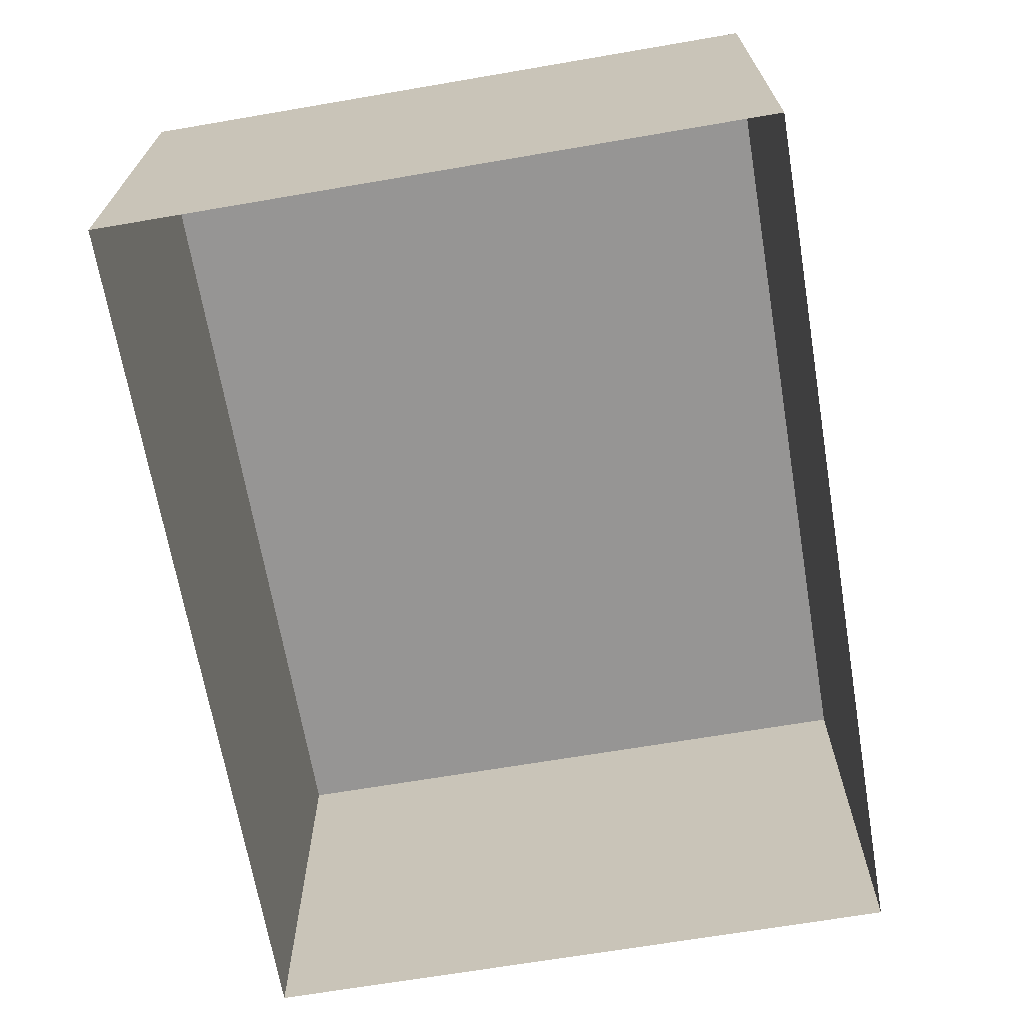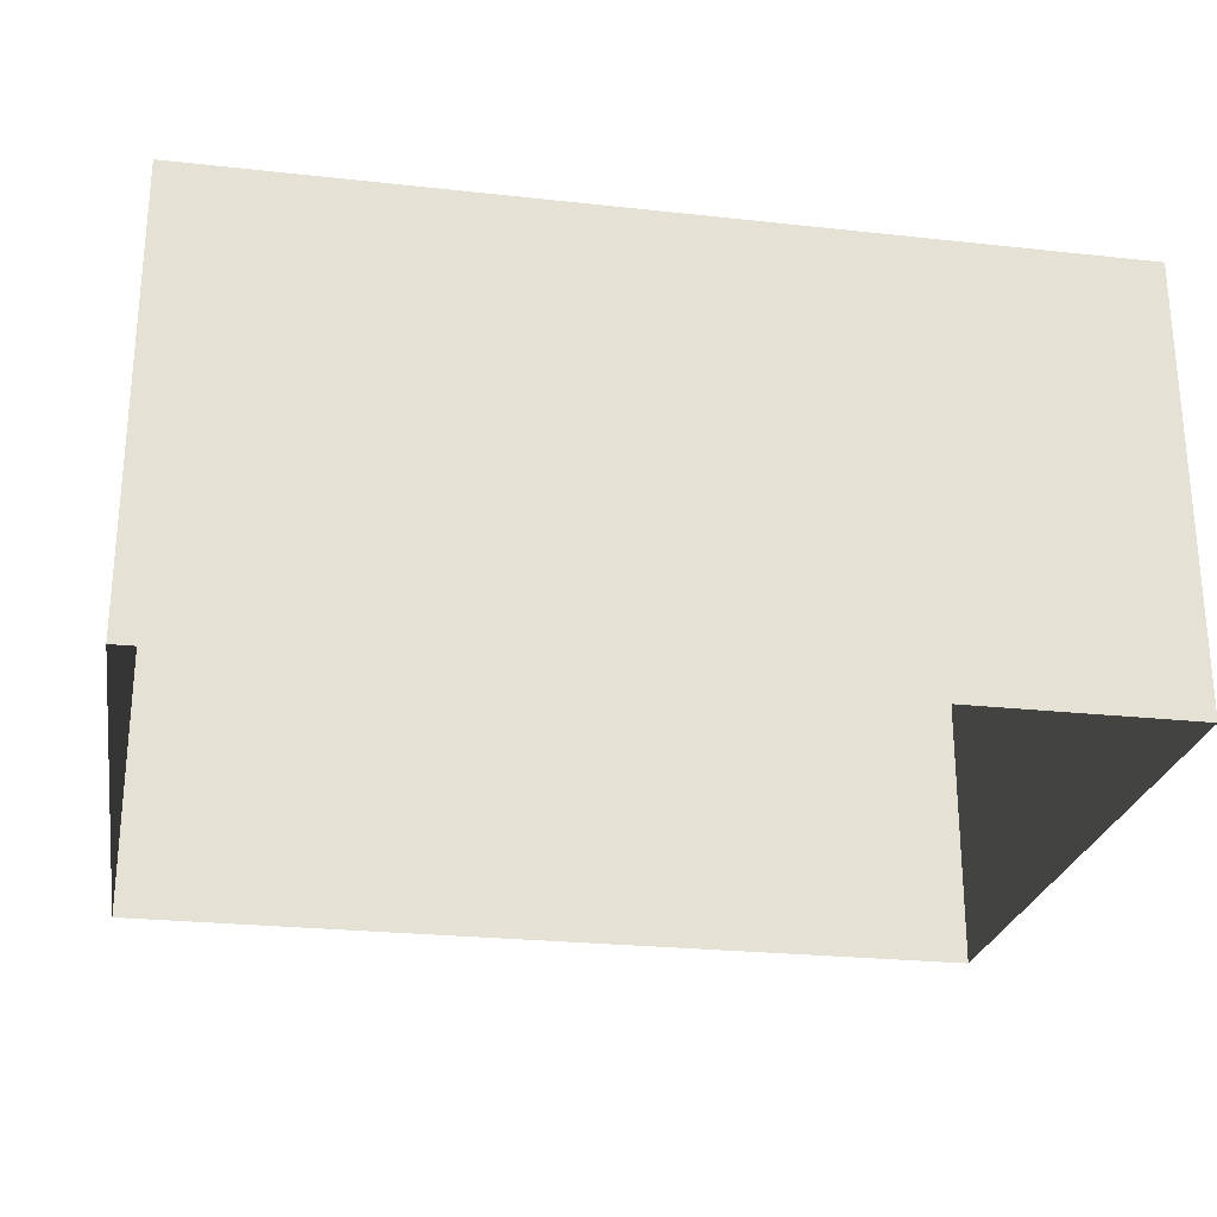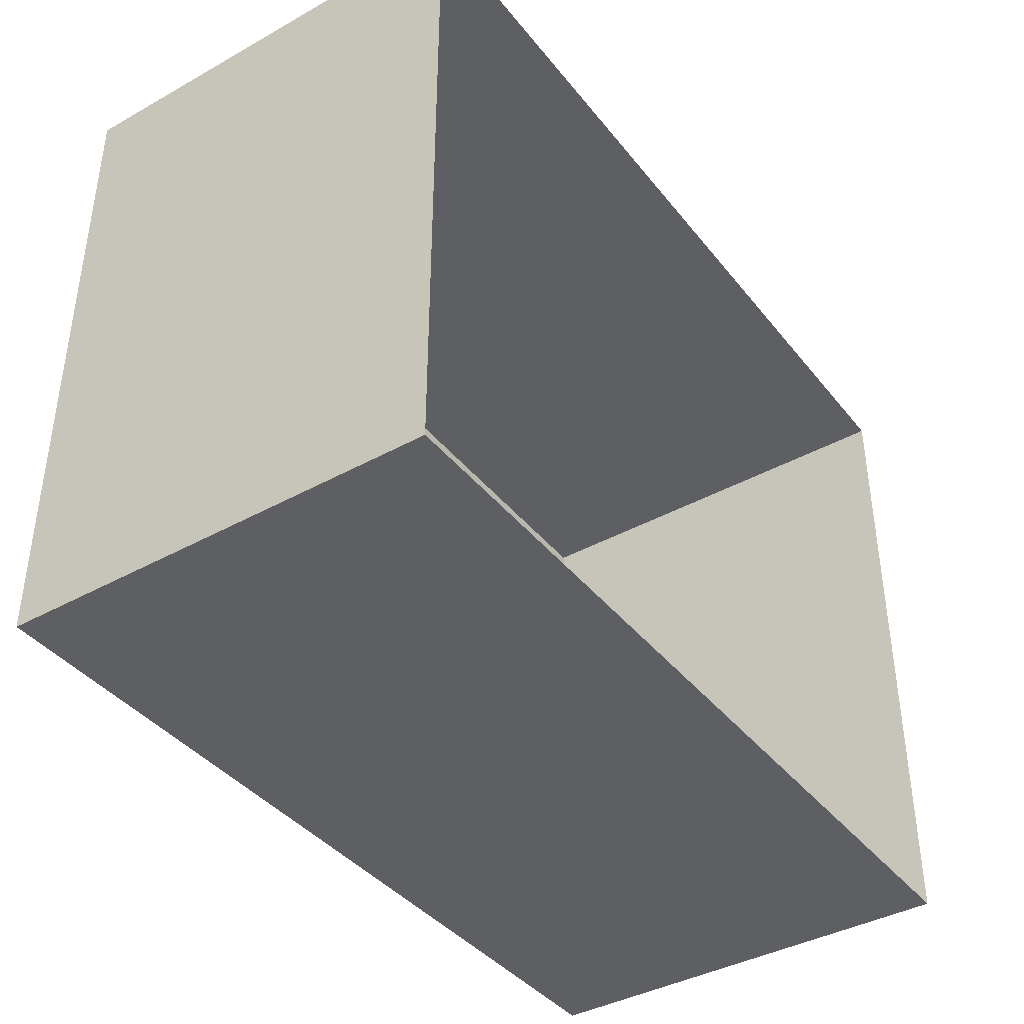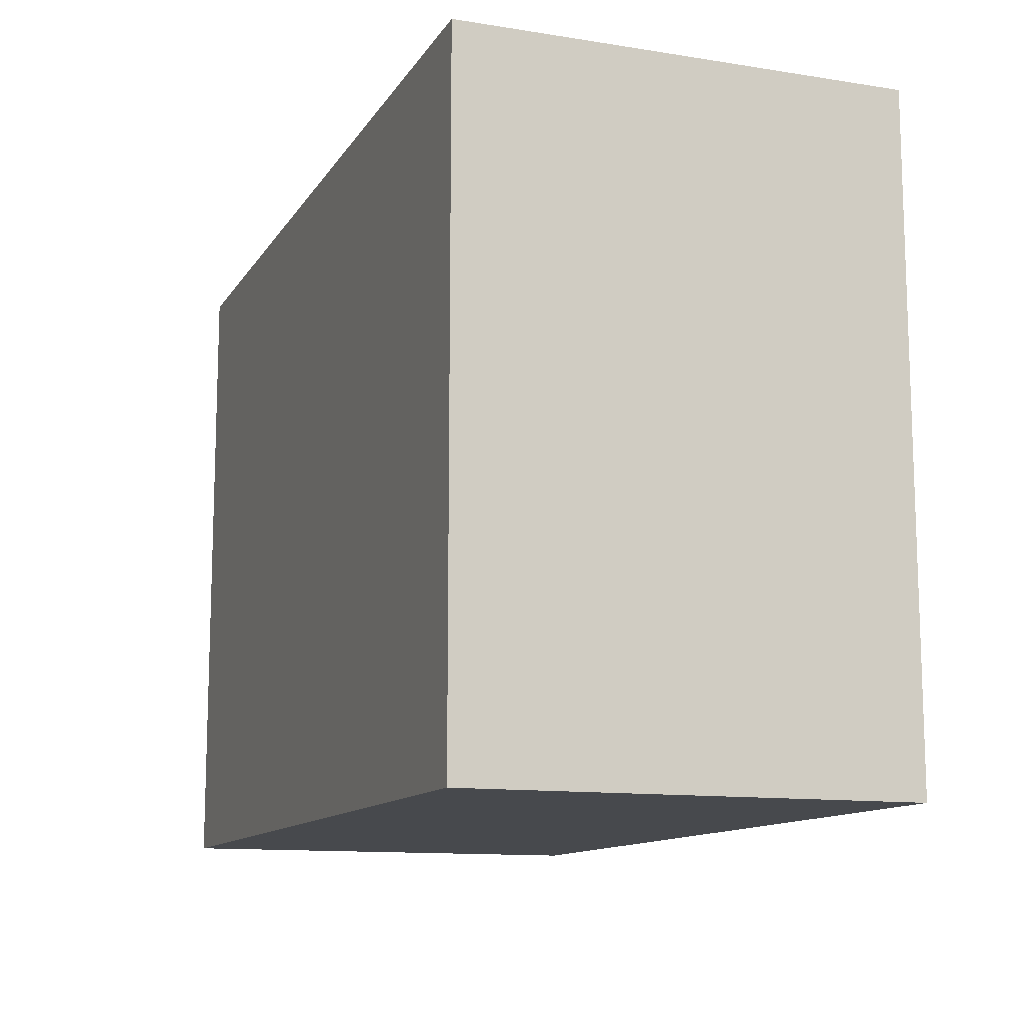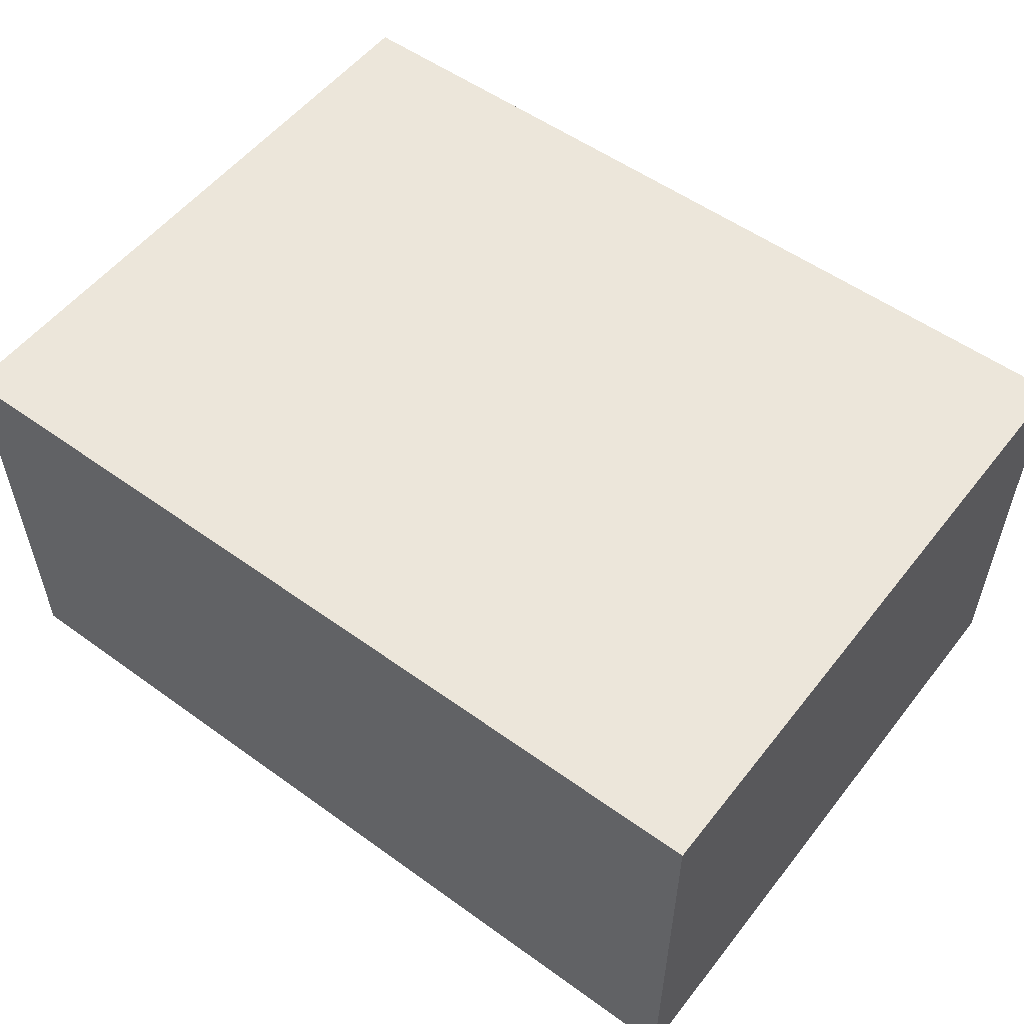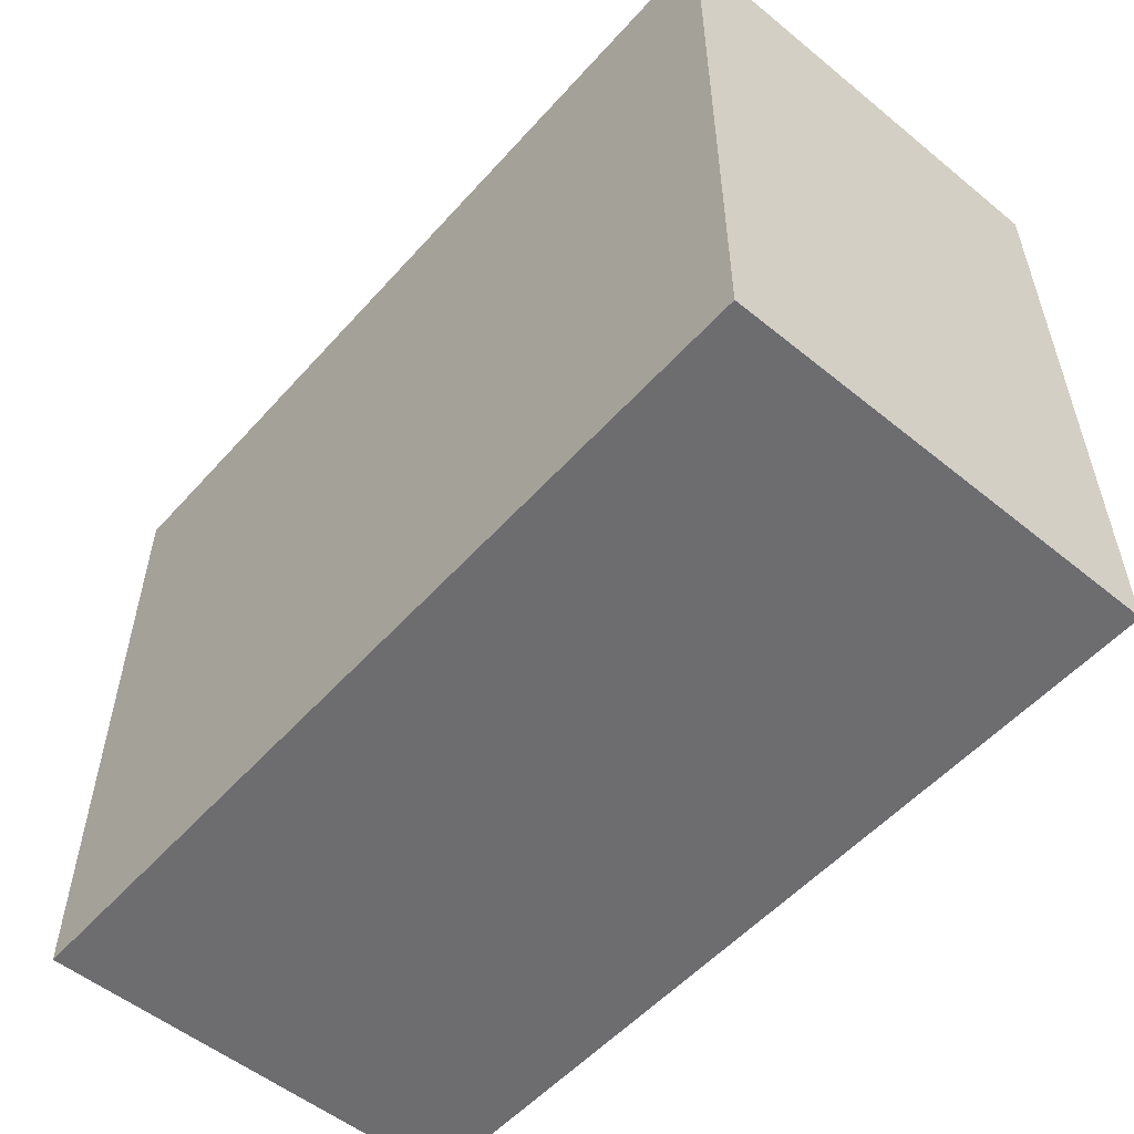
<metadata>
{"format":"obj","ext":"obj","renderer":"f3d","projection":"perspective","resolution":1024,"background":"white","views":[{"elev":-67.6,"azim":99.7,"up":"+Y"},{"elev":-25.4,"azim":-10.0,"up":"+Y"},{"elev":-40.0,"azim":-55.5,"up":"+Z"},{"elev":-12.1,"azim":-110.5,"up":"+Z"},{"elev":54.2,"azim":37.4,"up":"+Y"},{"elev":-54.1,"azim":-130.8,"up":"+Z"}]}
</metadata>
<code>
g pb_Mesh336680
v 0 4 -2
v 0 -4 -2
v -8 4 -2
v -16 -4 -2
v -16 4 -2
v -16 4 -2
v -16 -4 -2
v -16 4 -8
v -16 -4 -14
v -16 4 -14
v -8 4 -14
v -16 4 -14
v -16 -4 -14
v 0 -4 -14
v 0 4 -14
v 0 4 -8
v 0 4 -14
v 0 -4 -14
v 0 -4 -2
v 0 4 -2
v -8 4 -8
v 0 4 -8
v 0 4 -2
v -8 4 -2
v -16 4 -8
v -16 4 -2
v -16 4 -14
v -8 4 -14
v 0 4 -14
g pb_Mesh336680_0
g pb_Mesh336680_1
f 3 2 1
f 2 3 4
f 3 5 4
f 8 7 6
f 7 8 9
f 8 10 9
f 13 12 11
f 13 11 14
f 15 14 11
f 18 17 16
f 18 16 19
f 20 19 16
f 23 22 21
f 23 21 24
f 24 21 25
f 24 25 26
f 21 28 27
f 21 27 25
f 22 29 28
f 22 28 21

</code>
